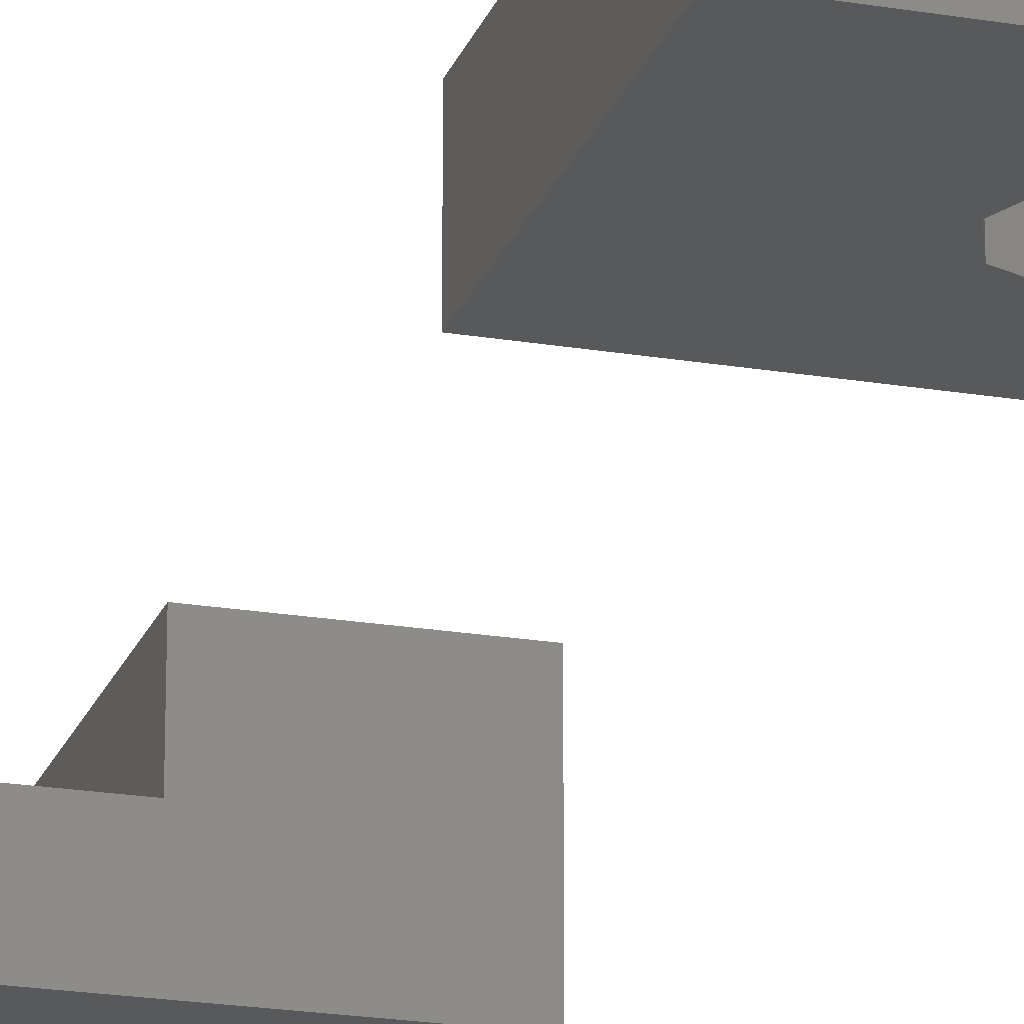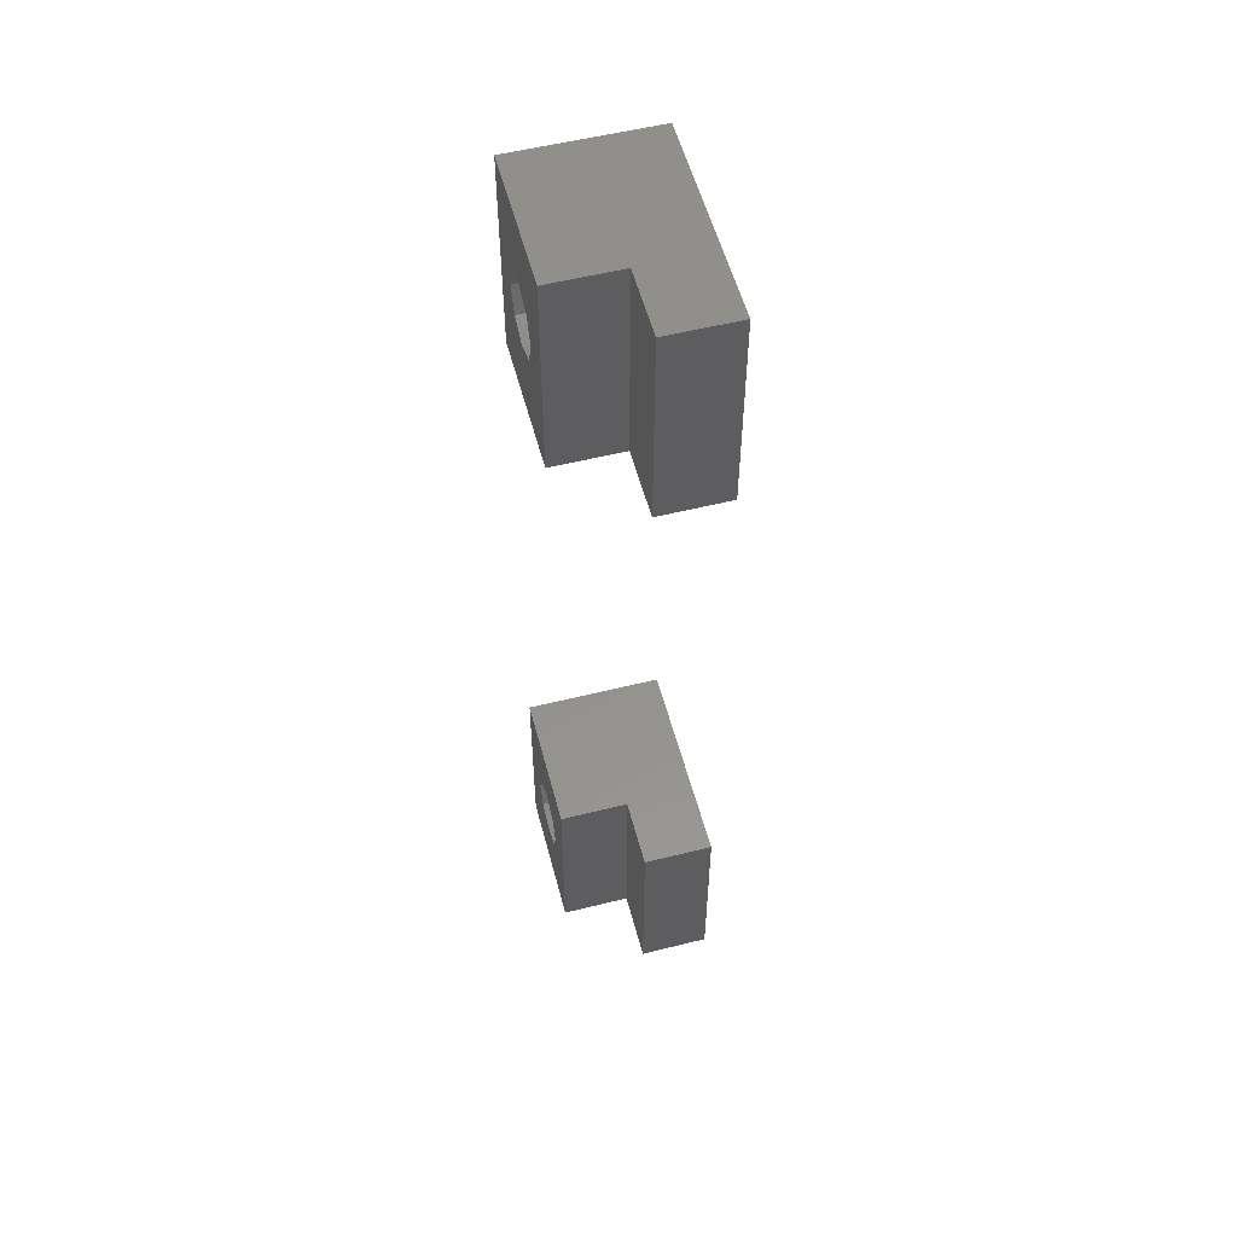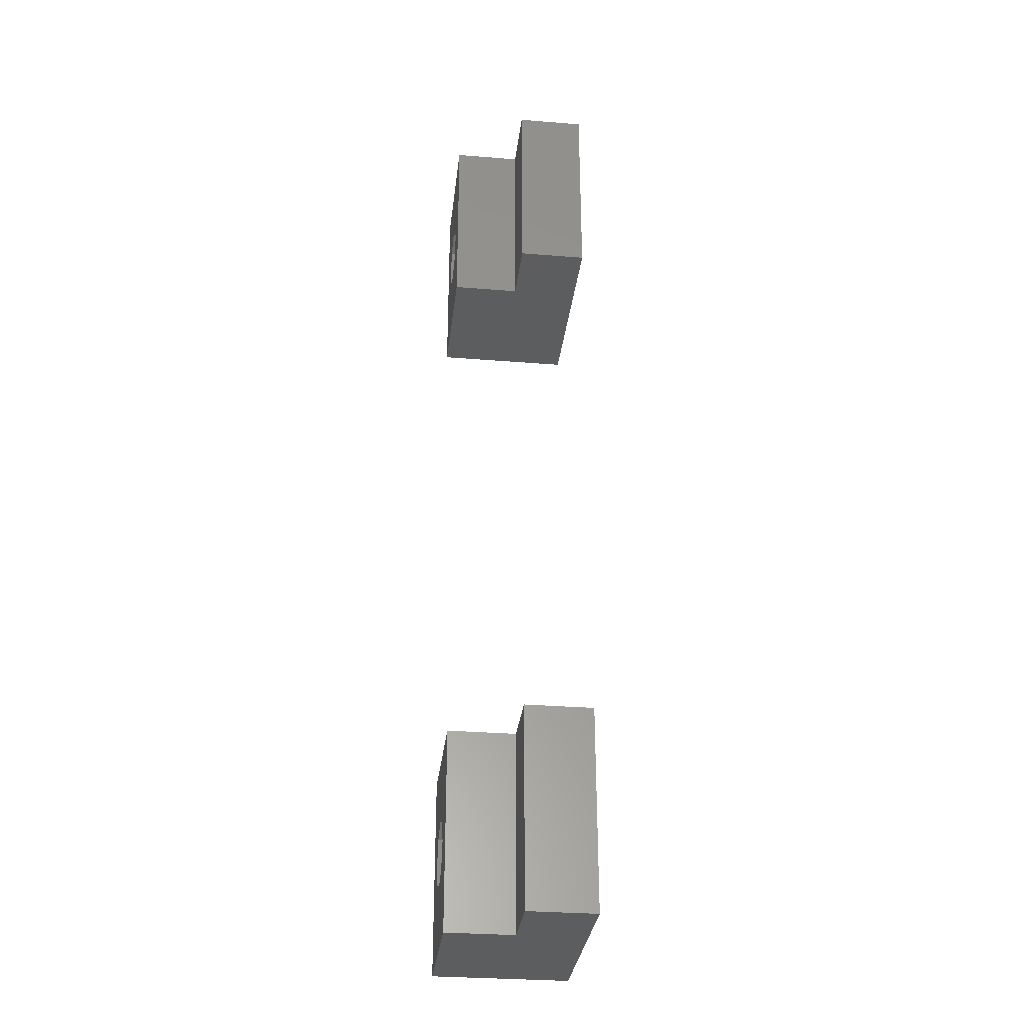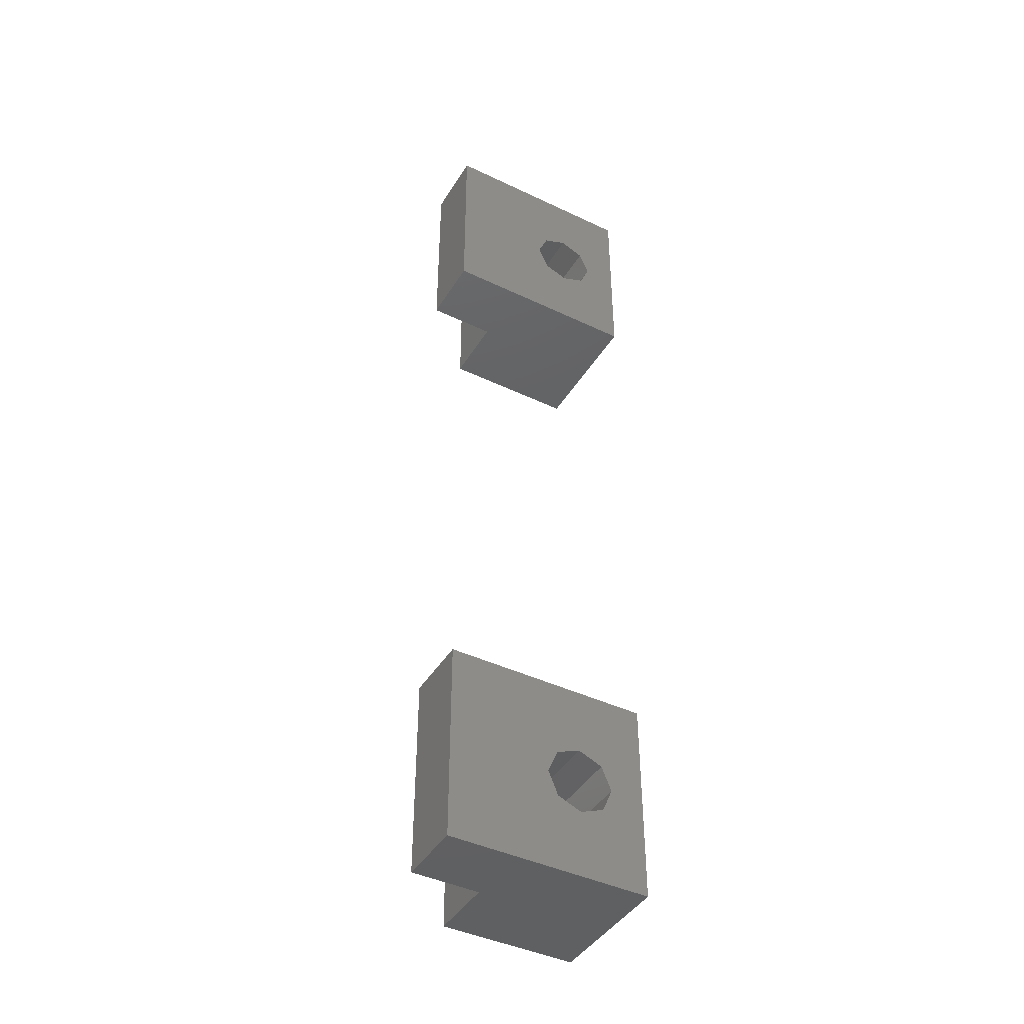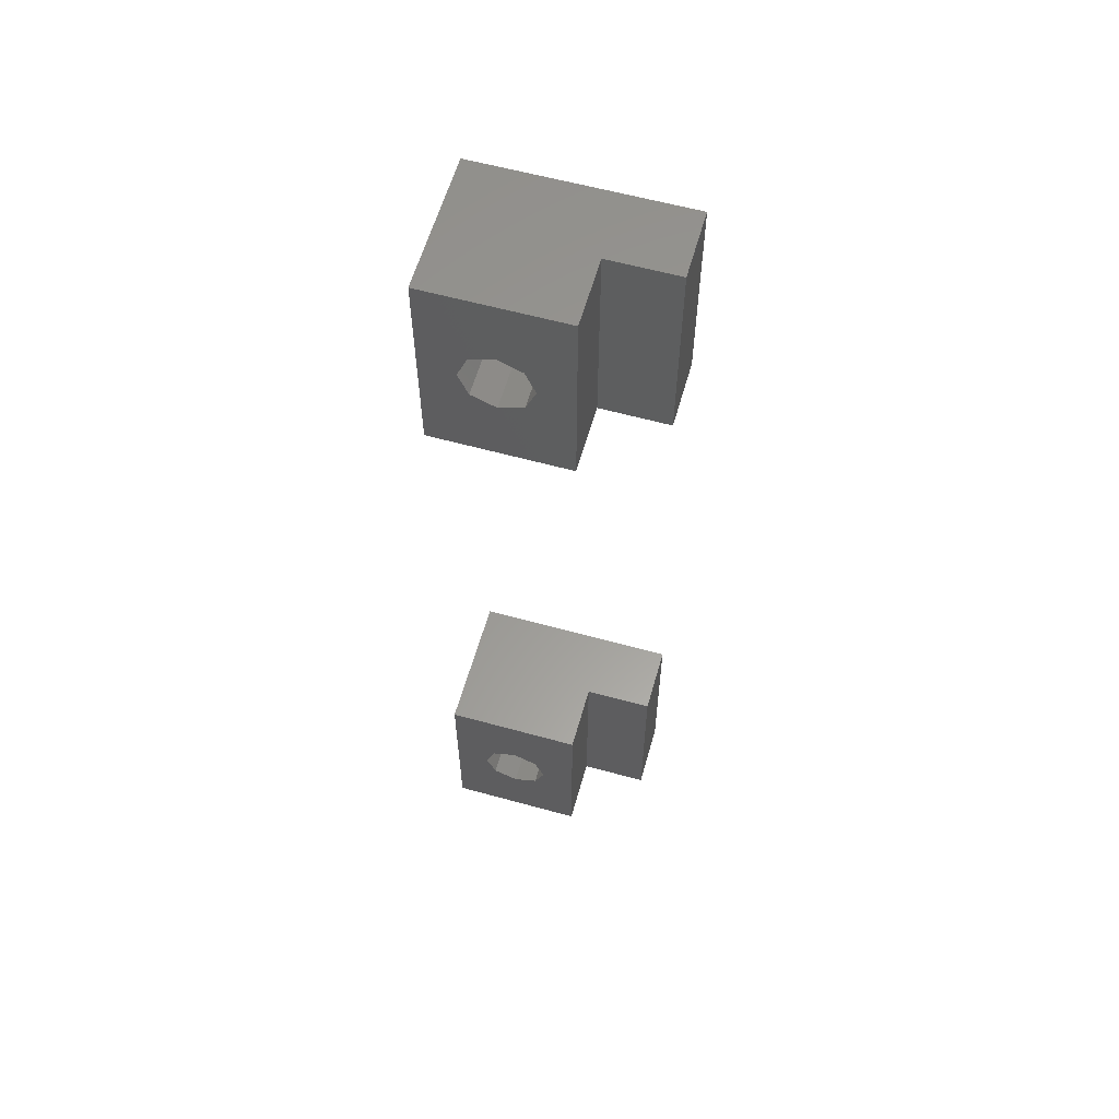
<metadata>
{"format":"stl","ext":"stl","renderer":"f3d","projection":"perspective","resolution":1024,"background":"white","views":[{"elev":-21.2,"azim":163.2,"up":"+Z"},{"elev":55.3,"azim":75.3,"up":"+Y"},{"elev":-31.6,"azim":83.5,"up":"+Y"},{"elev":-43.2,"azim":150.6,"up":"+Y"},{"elev":59.9,"azim":15.8,"up":"+Y"}]}
</metadata>
<code>
# stl→obj: 56 verts, 112 faces
v 0 -28 0
v 0 -28 10
v 0 -13 0
v 0 -13 10
v 15 -28 0
v 10 -28 5
v 15 -28 5
v 10 -28 10
v 6.768 -22.27 0
v 7.5 -20.5 0
v 6.768 -18.73 0
v 15 -13 0
v 2.5 -20.5 0
v 3.232 -22.27 0
v 5 -23 0
v 3.232 -18.73 0
v 5 -18 0
v 10 -13 5
v 10 -13 10
v 15 -13 5
v 3.232 -22.27 10
v 5 -23 10
v 2.5 -20.5 10
v 7.5 -20.5 10
v 6.768 -22.27 10
v 5 -18 10
v 6.768 -18.73 10
v 3.232 -18.73 10
v 0 28 0
v 0 28 10
v 0 43 0
v 0 43 10
v 15 28 0
v 10 28 5
v 15 28 5
v 10 28 10
v 6.768 33.73 0
v 7.5 35.5 0
v 6.768 37.27 0
v 15 43 0
v 2.5 35.5 0
v 3.232 33.73 0
v 5 33 0
v 3.232 37.27 0
v 5 38 0
v 10 43 5
v 10 43 10
v 15 43 5
v 3.232 33.73 10
v 5 33 10
v 2.5 35.5 10
v 7.5 35.5 10
v 6.768 33.73 10
v 5 38 10
v 6.768 37.27 10
v 3.232 37.27 10
f 1 2 3
f 3 2 4
f 2 1 5
f 6 2 5
f 7 6 5
f 6 8 2
f 9 10 5
f 11 3 12
f 1 3 13
f 1 13 14
f 1 14 5
f 14 15 5
f 16 3 17
f 5 10 12
f 17 3 11
f 10 11 12
f 13 3 16
f 9 5 15
f 3 4 12
f 18 4 19
f 12 4 18
f 20 12 18
f 21 2 8
f 22 21 8
f 23 2 21
f 4 2 23
f 24 25 8
f 25 22 8
f 19 4 26
f 19 26 27
f 19 24 8
f 19 27 24
f 23 28 4
f 28 26 4
f 8 6 18
f 19 8 18
f 7 20 18
f 6 7 18
f 7 5 12
f 20 7 12
f 16 28 23
f 13 16 23
f 23 21 14
f 13 23 14
f 17 26 28
f 16 17 28
f 11 27 26
f 17 11 26
f 24 27 10
f 10 27 11
f 24 10 25
f 25 10 9
f 25 9 22
f 22 9 15
f 22 15 21
f 21 15 14
f 29 30 31
f 31 30 32
f 30 29 33
f 34 30 33
f 35 34 33
f 34 36 30
f 37 38 33
f 39 31 40
f 29 31 41
f 29 41 42
f 29 42 33
f 42 43 33
f 44 31 45
f 33 38 40
f 45 31 39
f 38 39 40
f 41 31 44
f 37 33 43
f 31 32 40
f 46 32 47
f 40 32 46
f 48 40 46
f 49 30 36
f 50 49 36
f 51 30 49
f 32 30 51
f 52 53 36
f 53 50 36
f 47 32 54
f 47 54 55
f 47 52 36
f 47 55 52
f 51 56 32
f 56 54 32
f 36 34 46
f 47 36 46
f 35 48 46
f 34 35 46
f 35 33 40
f 48 35 40
f 44 56 51
f 41 44 51
f 51 49 42
f 41 51 42
f 45 54 56
f 44 45 56
f 39 55 54
f 45 39 54
f 52 55 38
f 38 55 39
f 52 38 53
f 53 38 37
f 53 37 50
f 50 37 43
f 50 43 49
f 49 43 42

</code>
